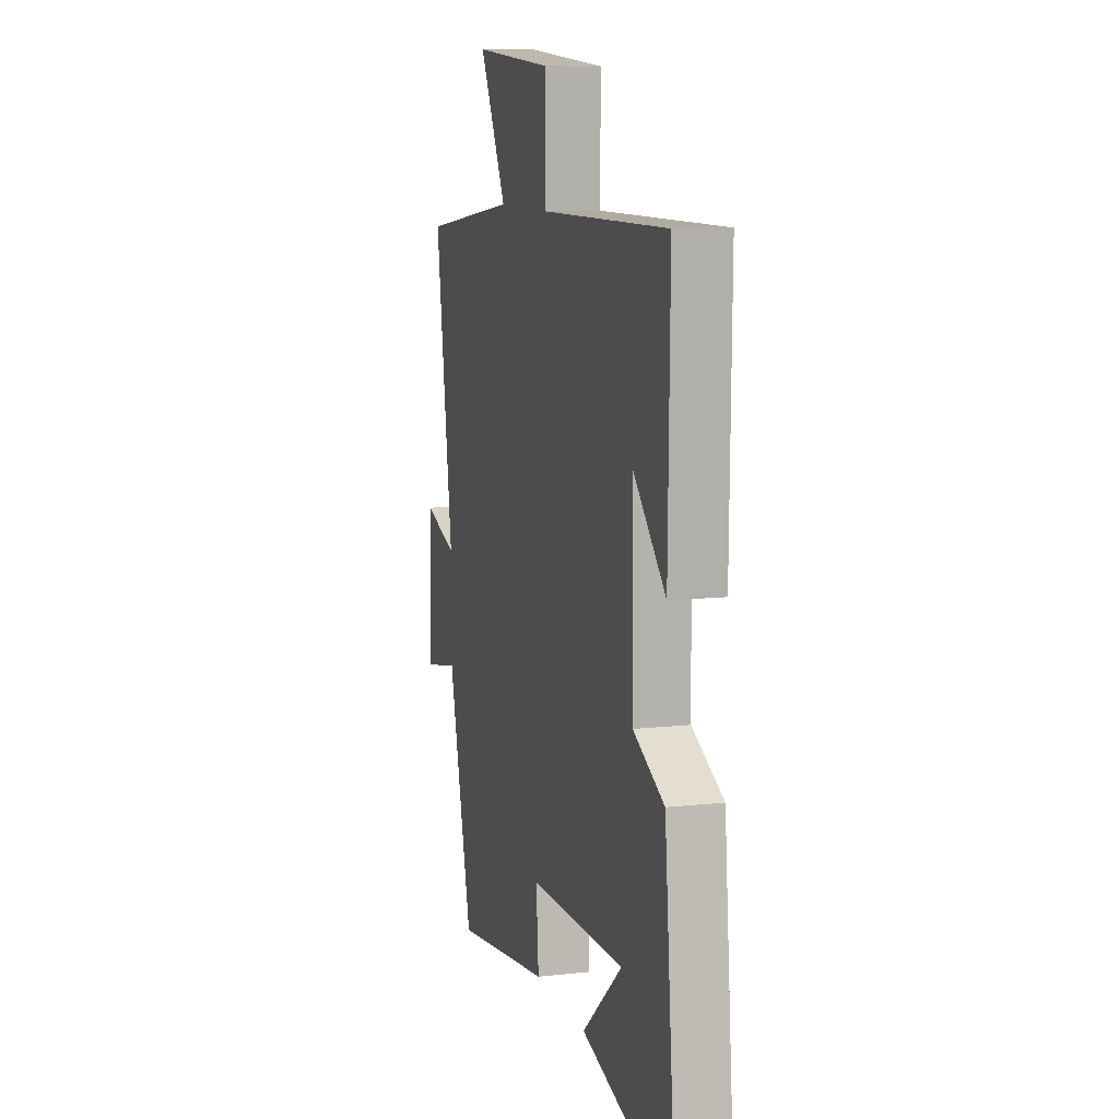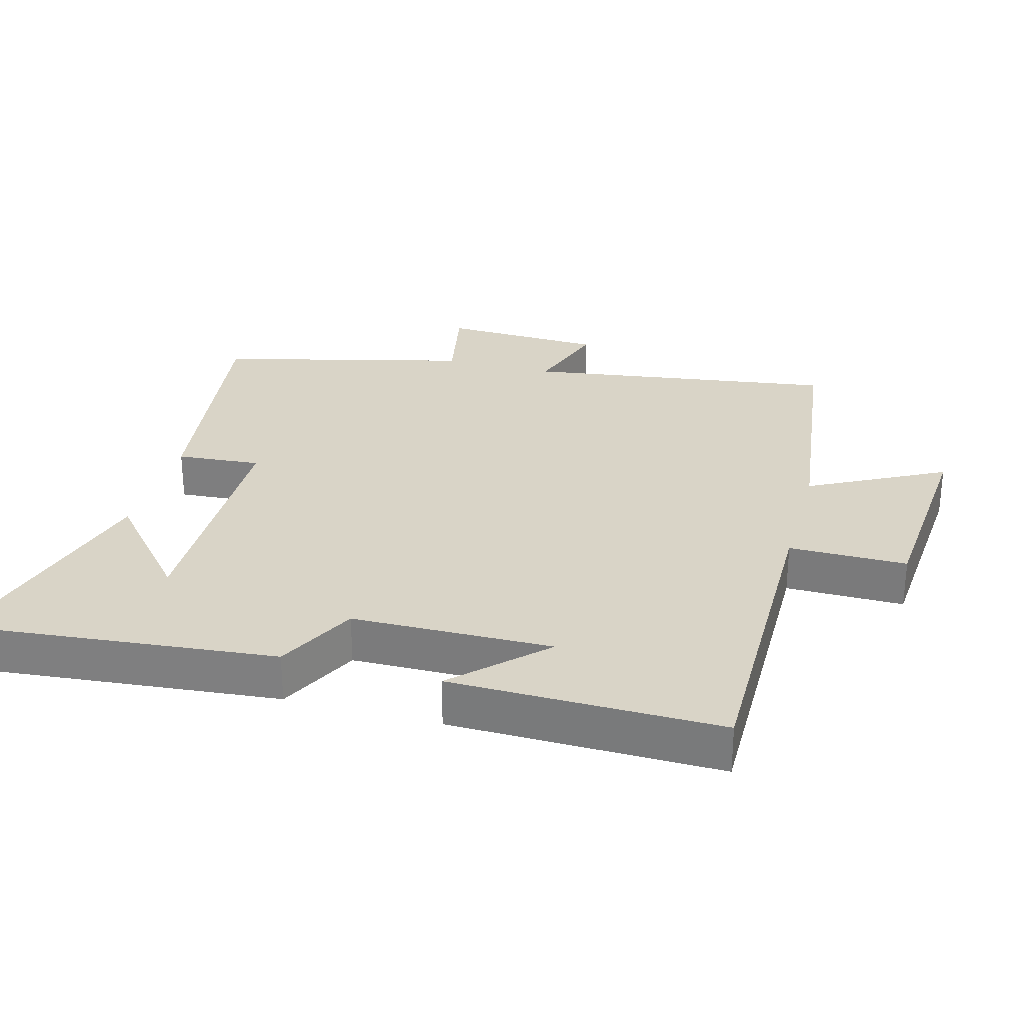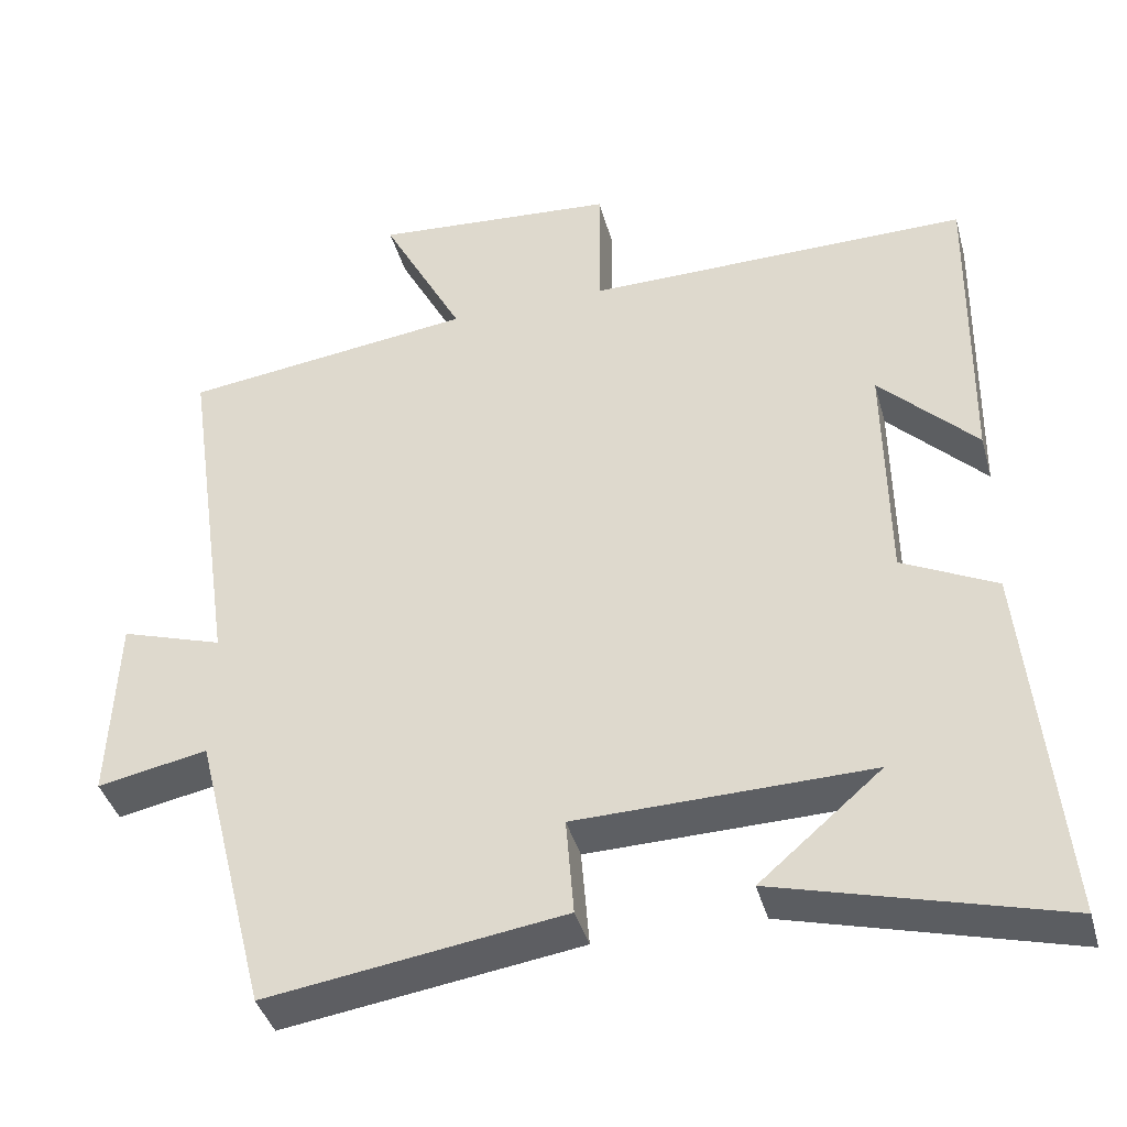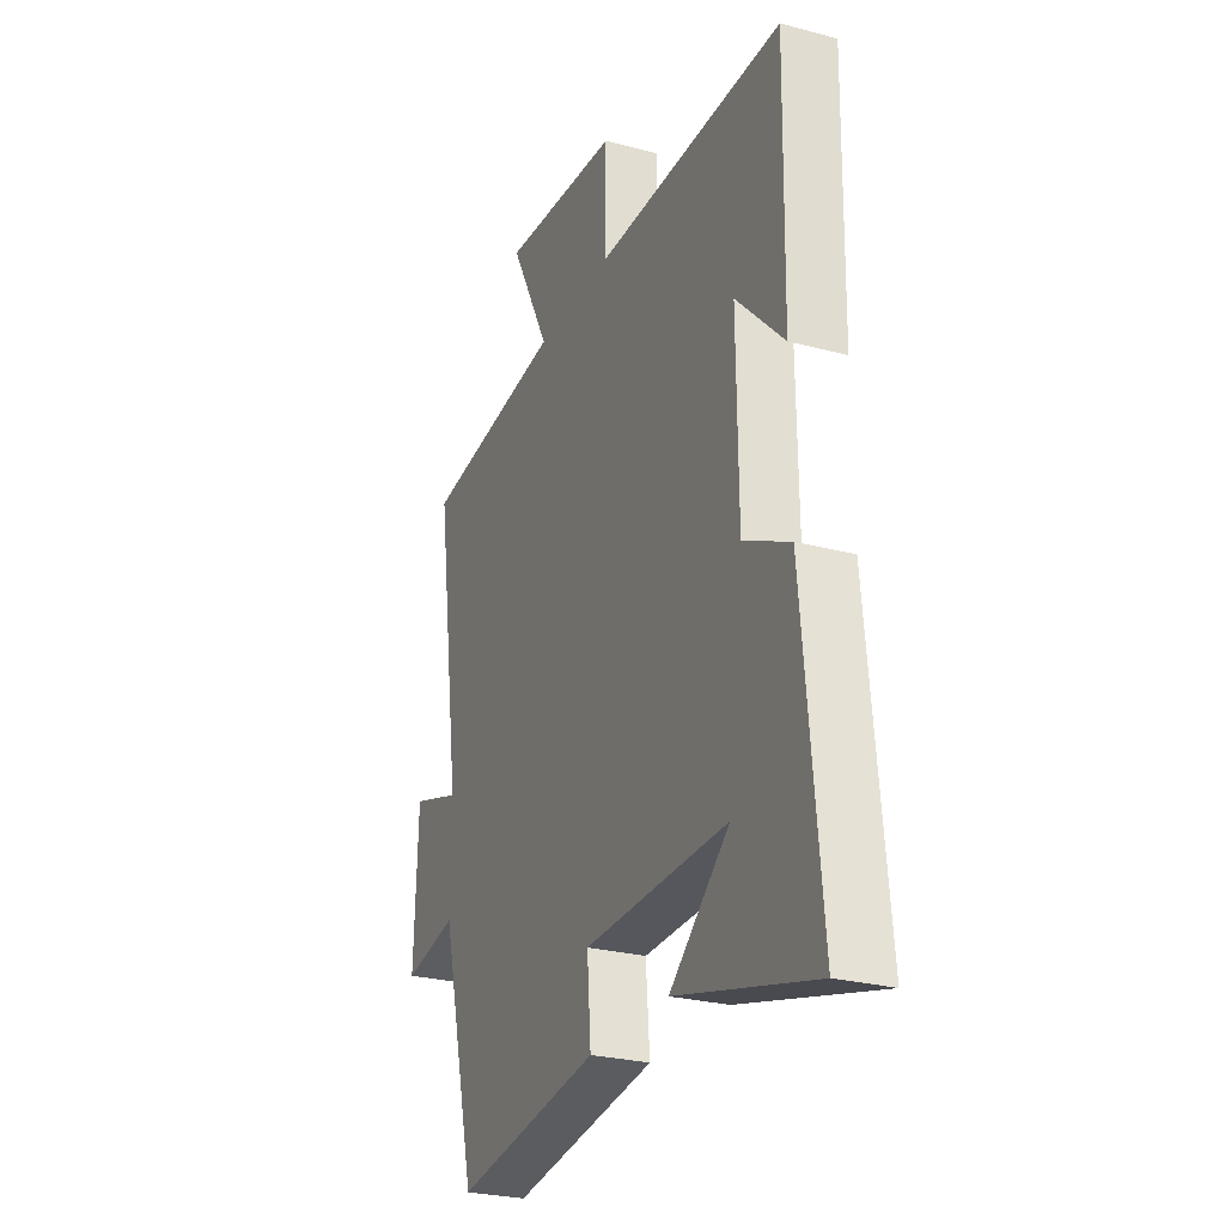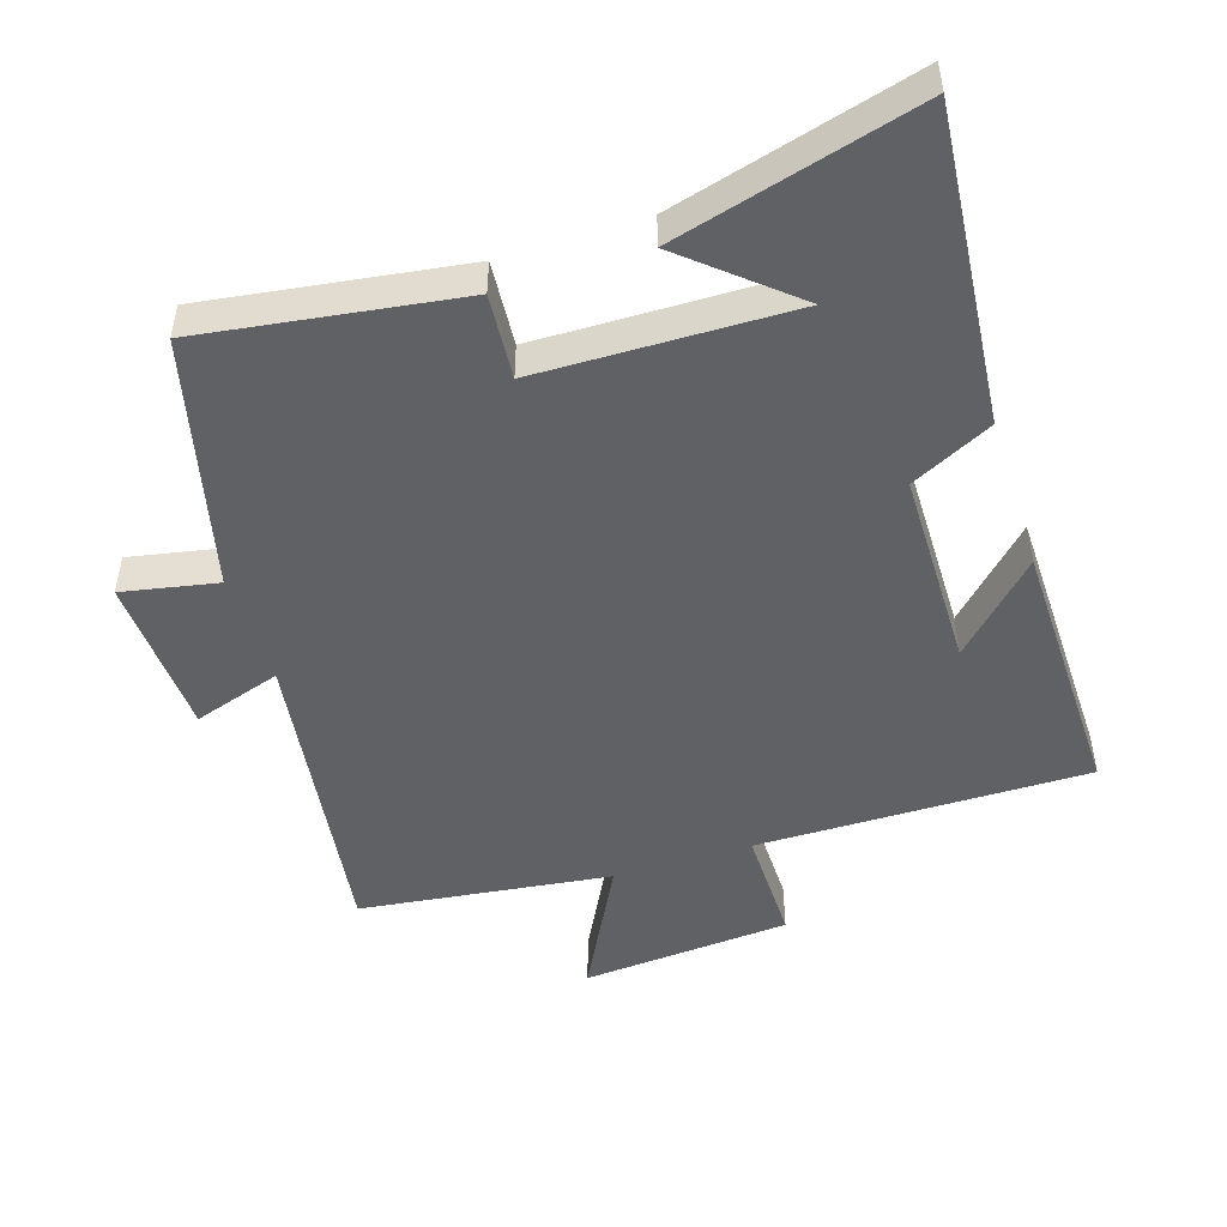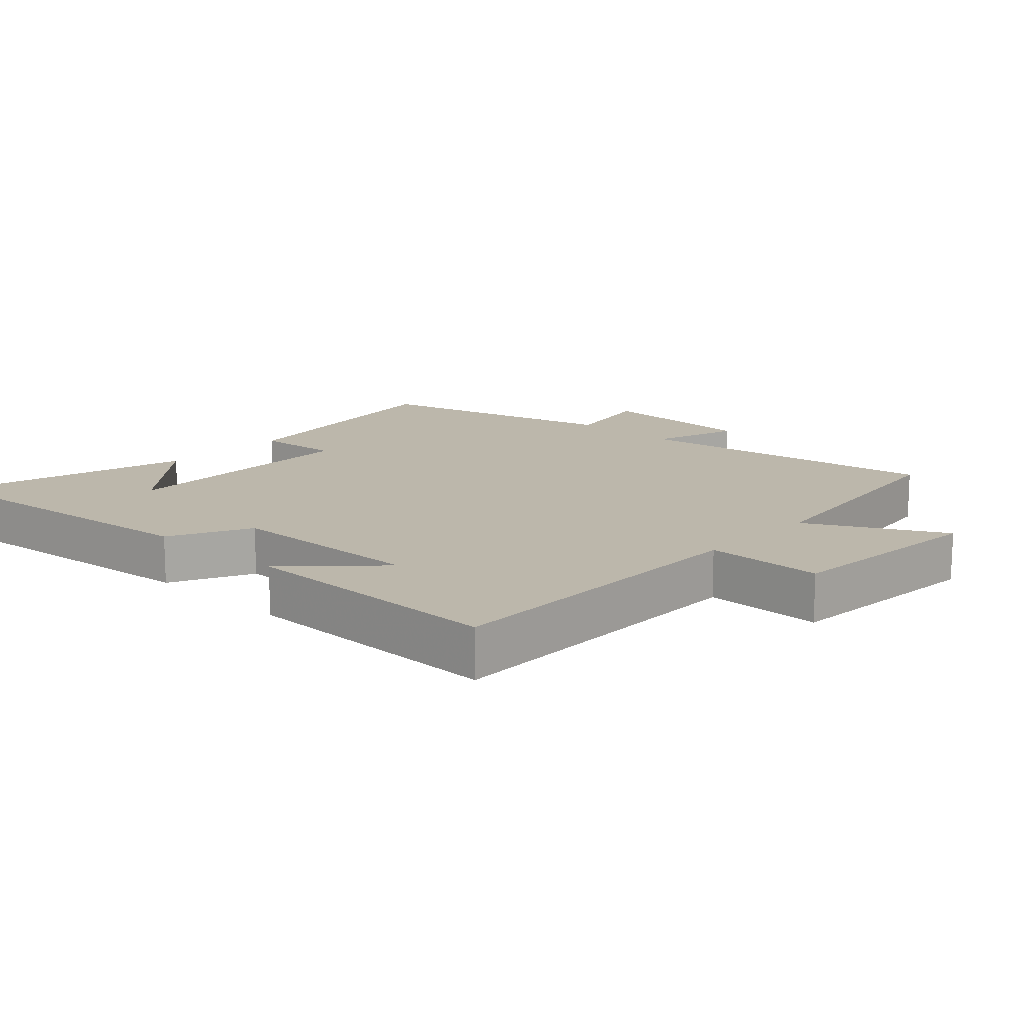
<metadata>
{"format":"obj","ext":"obj","renderer":"f3d","projection":"perspective","resolution":1024,"background":"white","views":[{"elev":10.2,"azim":-105.9,"up":"+Z"},{"elev":28.6,"azim":-74.7,"up":"+Y"},{"elev":-40.2,"azim":-164.9,"up":"+Z"},{"elev":-26.5,"azim":-112.7,"up":"+Z"},{"elev":-48.5,"azim":-162.1,"up":"+Y"},{"elev":14.5,"azim":-47.0,"up":"+Y"}]}
</metadata>
<code>
v -0.506 0.07 0.504
v -0.013 0.07 0.5
v -0.014 0.07 0.676
v 0.298 0.07 0.7
v 0.193 0.07 0.5
v 0.567 0.07 0.452
v 0.5 0.07 -0.011
v 0.631 0.07 0.031
v 0.641 0.07 -0.211
v 0.5 0.07 -0.183
v 0.406 0.07 -0.556
v 0.026 0.07 -0.5
v 0.036 0.07 -0.374
v -0.34 0.07 -0.366
v -0.184 0.07 -0.5
v -0.545 0.07 -0.597
v -0.5 0.07 -0.129
v -0.379 0.07 -0.069
v -0.375 0.07 0.229
v -0.5 0.07 0.103
v -0.506 0 0.504
v -0.013 0 0.5
v -0.014 0 0.676
v 0.298 0 0.7
v 0.193 0 0.5
v 0.567 0 0.452
v 0.5 0 -0.011
v 0.631 0 0.031
v 0.641 0 -0.211
v 0.5 0 -0.183
v 0.406 0 -0.556
v 0.026 0 -0.5
v 0.036 0 -0.374
v -0.34 0 -0.366
v -0.184 0 -0.5
v -0.545 0 -0.597
v -0.5 0 -0.129
v -0.379 0 -0.069
v -0.375 0 0.229
v -0.5 0 0.103
f 19 20 1
f 16 17 18
f 14 15 16
f 14 16 18
f 13 14 18 19
f 10 11 12 13
f 7 8 9 10
f 7 10 13 19
f 5 6 7 19
f 2 3 4 5
f 19 1 2
f 2 5 19
f 21 40 39
f 38 37 36
f 36 35 34
f 38 36 34
f 39 38 34 33
f 33 32 31 30
f 30 29 28 27
f 39 33 30 27
f 39 27 26 25
f 25 24 23 22
f 22 21 39
f 39 25 22
f 1 21 22 2
f 2 22 23 3
f 3 23 24 4
f 4 24 25 5
f 5 25 26 6
f 6 26 27 7
f 7 27 28 8
f 8 28 29 9
f 9 29 30 10
f 10 30 31 11
f 11 31 32 12
f 12 32 33 13
f 13 33 34 14
f 14 34 35 15
f 15 35 36 16
f 16 36 37 17
f 17 37 38 18
f 18 38 39 19
f 19 39 40 20
f 20 40 21 1

</code>
